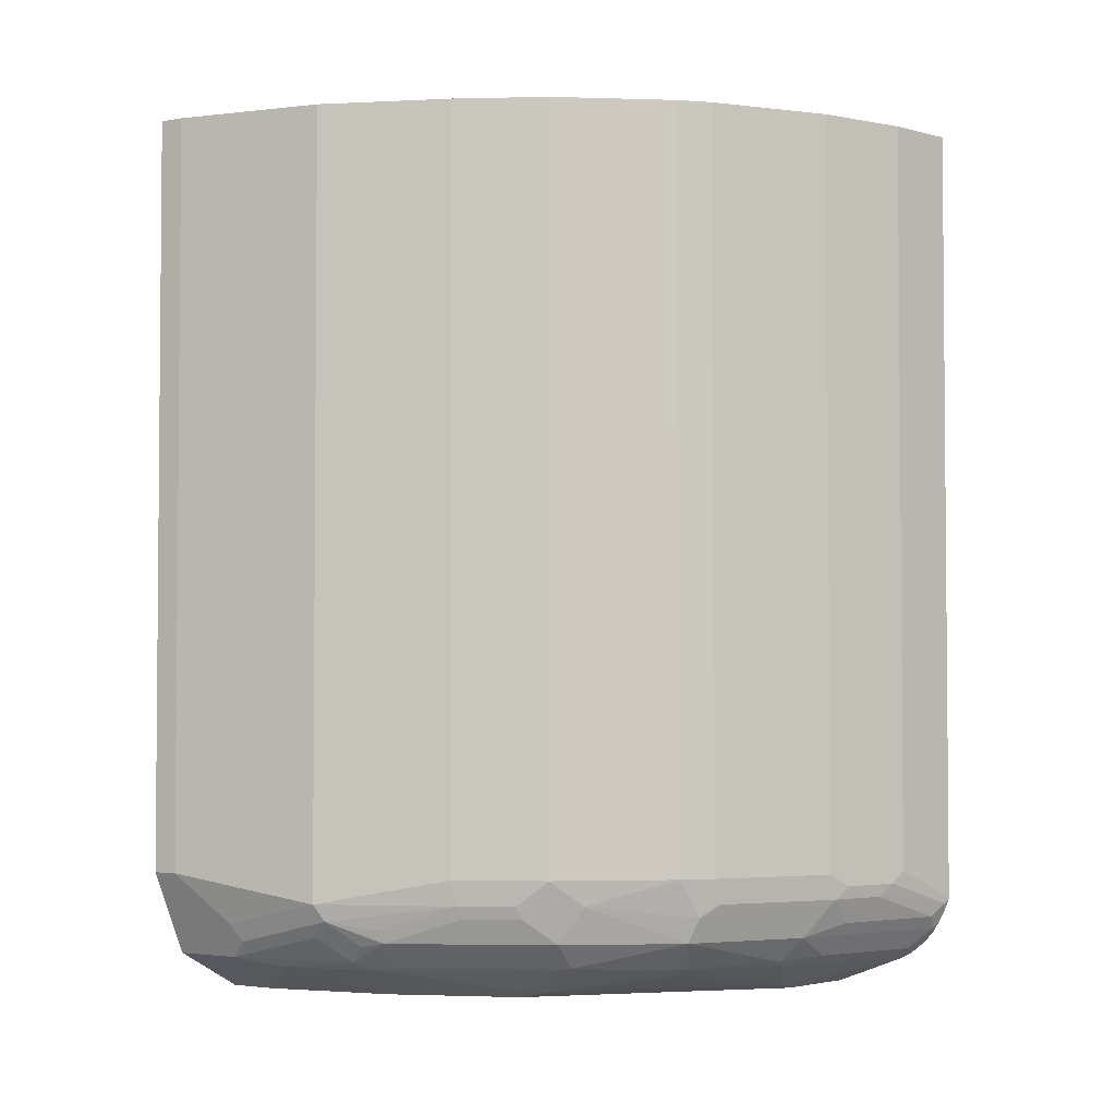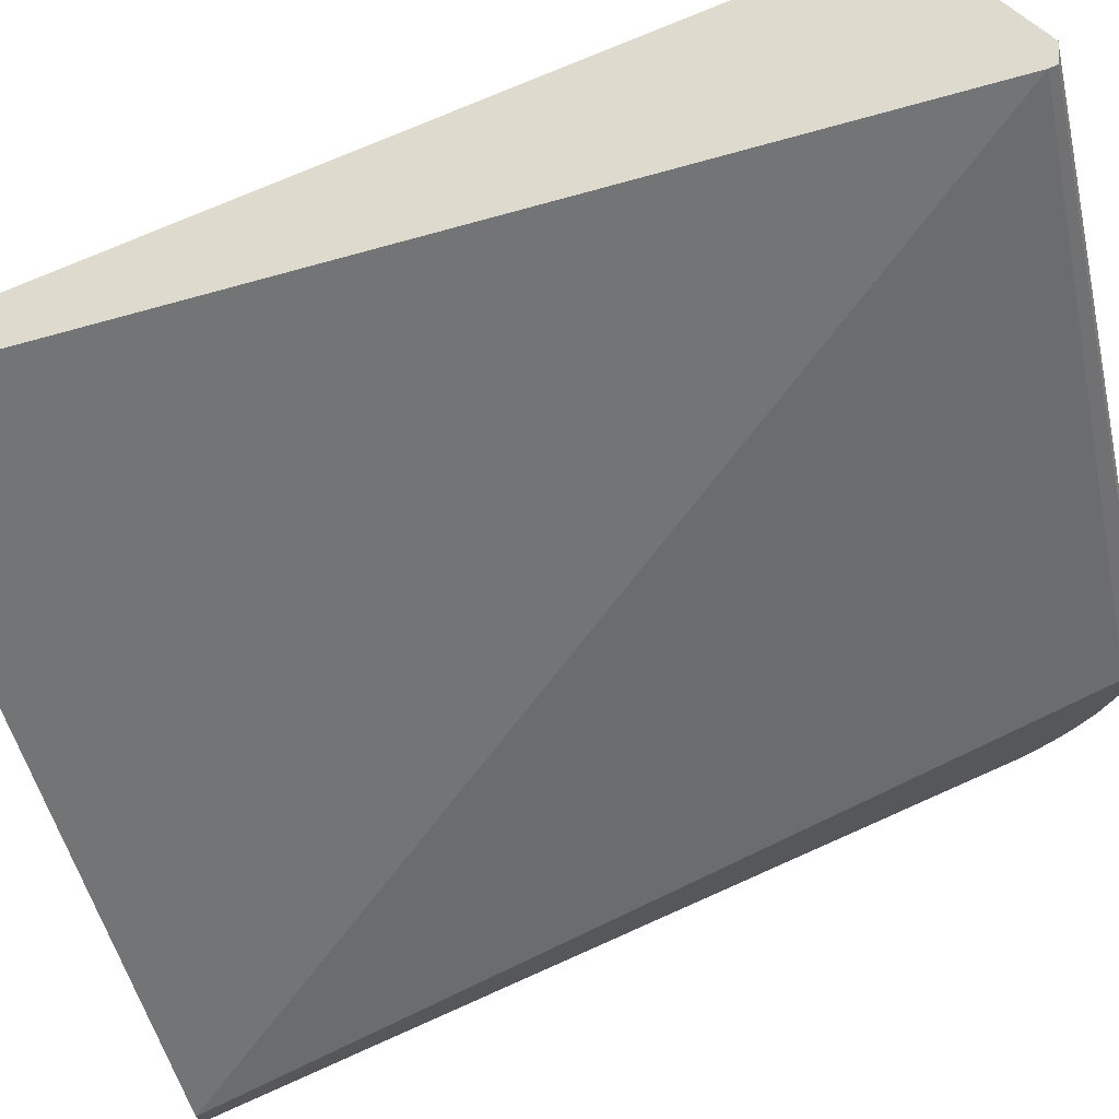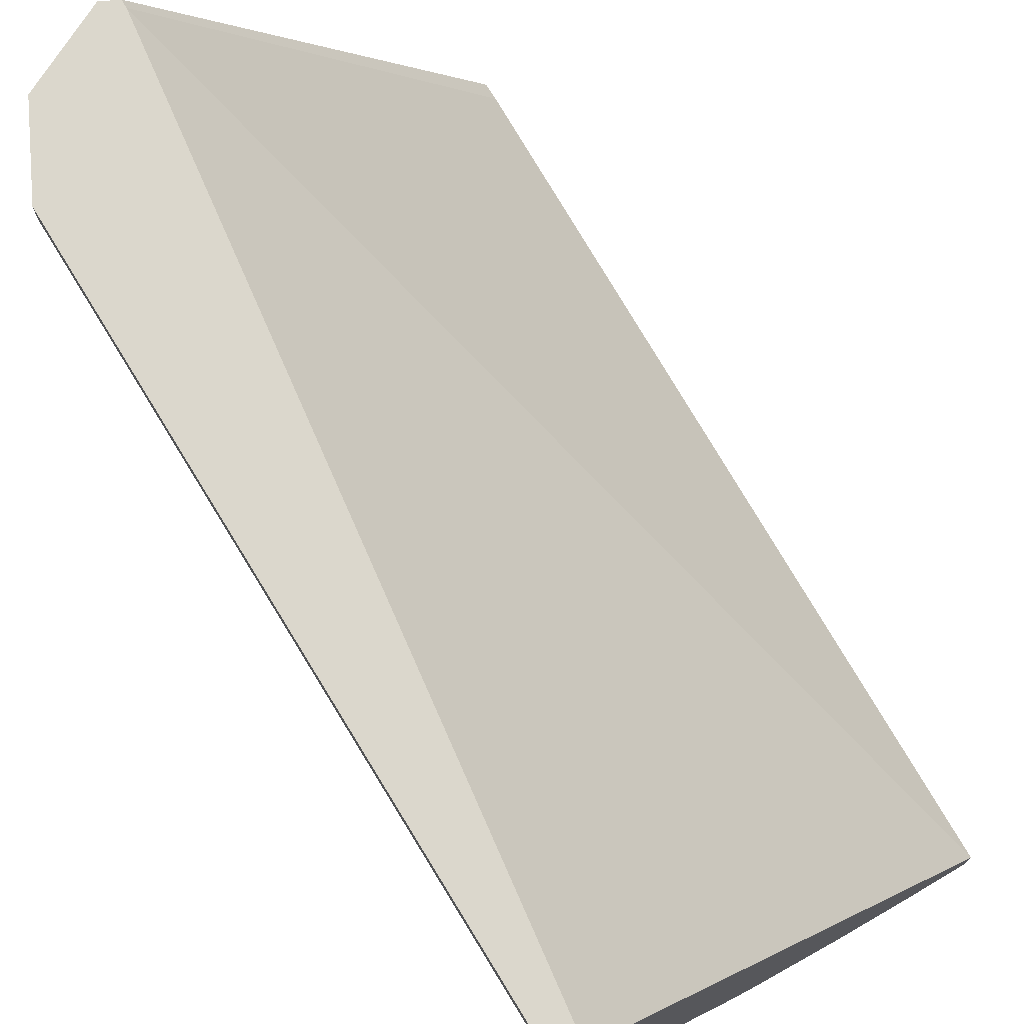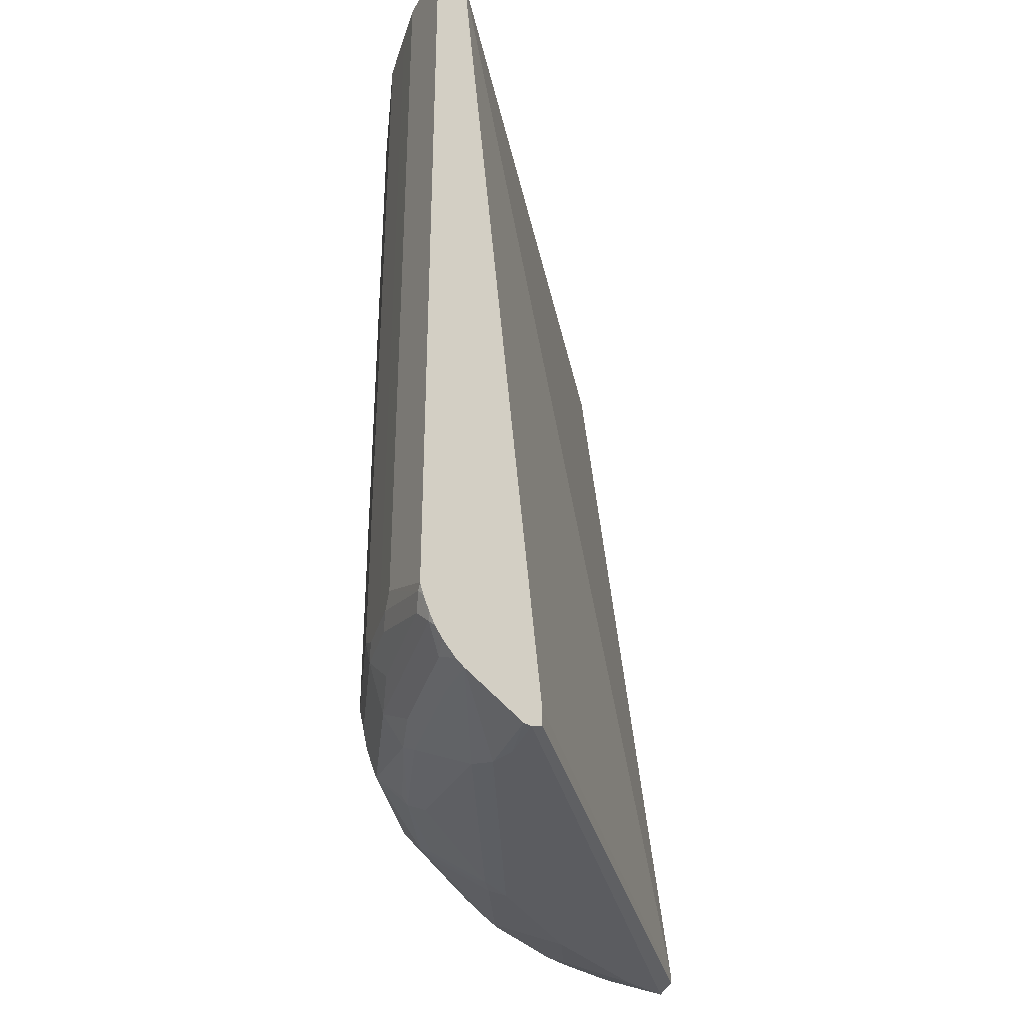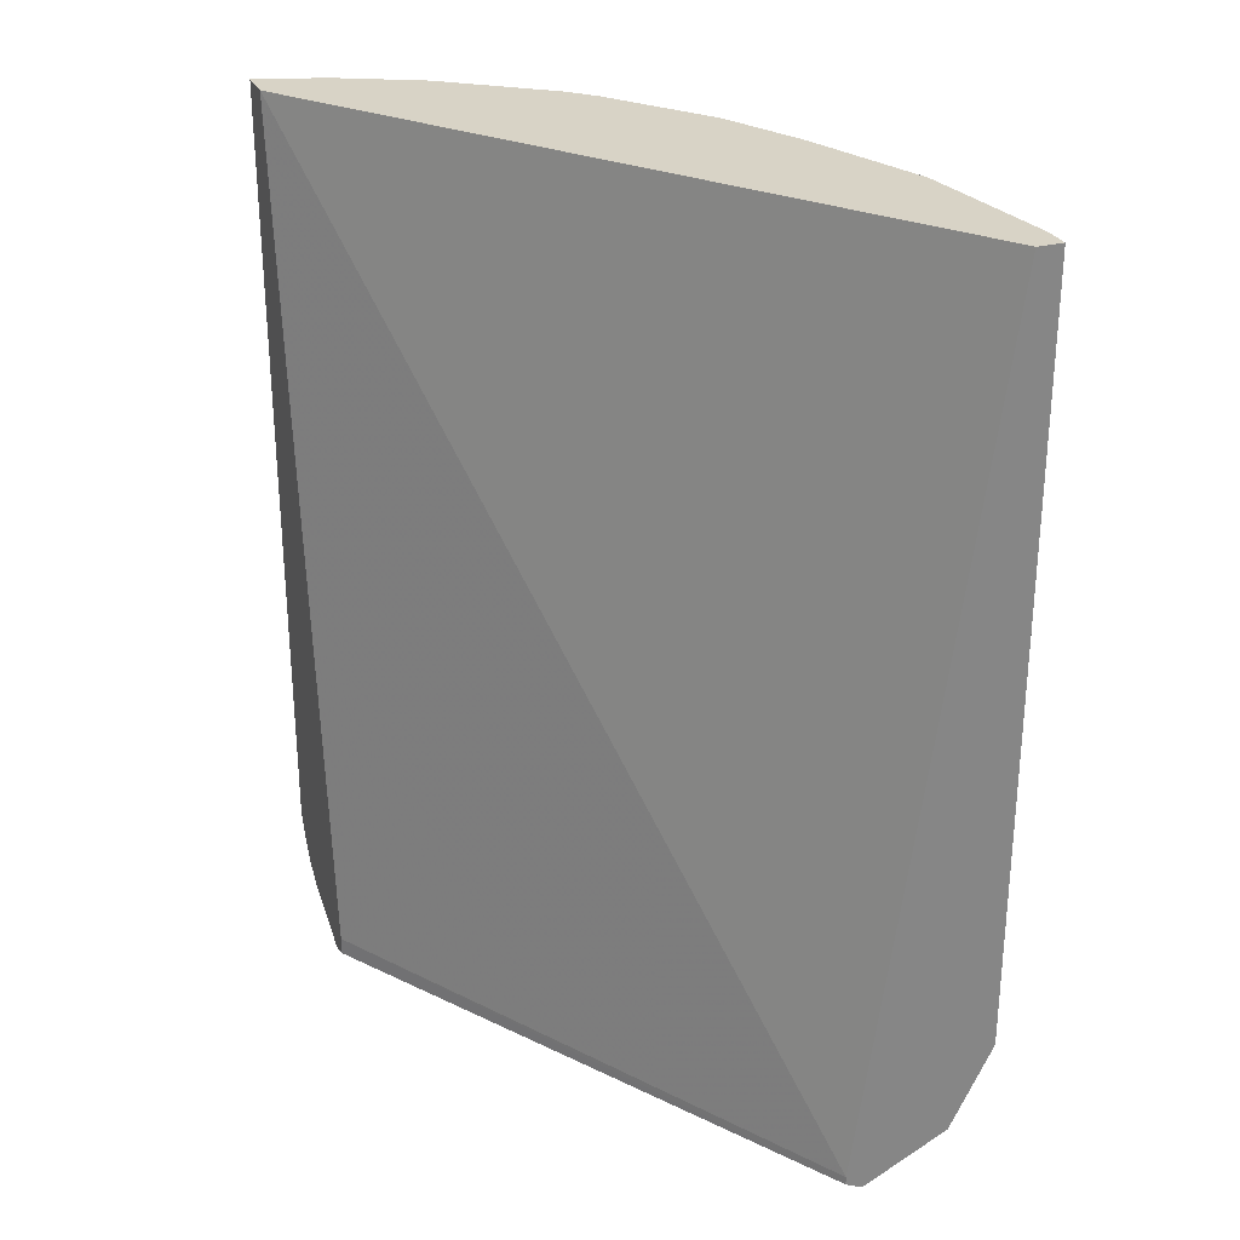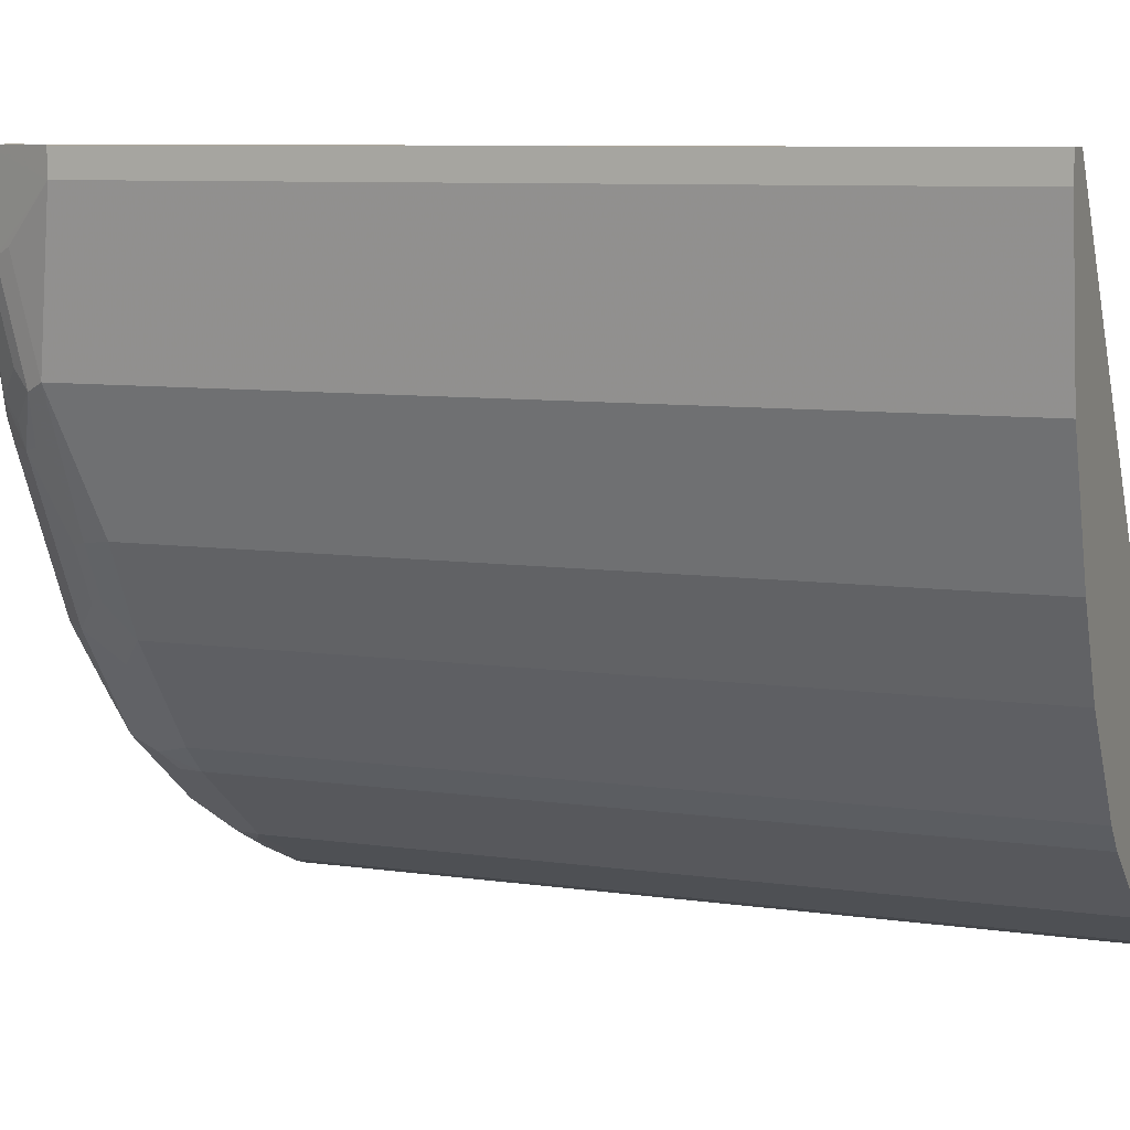
<metadata>
{"format":"obj","ext":"obj","renderer":"f3d","projection":"perspective","resolution":1024,"background":"white","views":[{"elev":-2.9,"azim":-59.0,"up":"+Z"},{"elev":71.1,"azim":65.8,"up":"+Y"},{"elev":73.3,"azim":-31.5,"up":"+Y"},{"elev":-34.8,"azim":47.2,"up":"+Z"},{"elev":28.1,"azim":159.0,"up":"+Z"},{"elev":8.4,"azim":-68.8,"up":"+Y"}]}
</metadata>
<code>
v -0.09594 -0.2669 -0.5887
v -0.09594 -0.2522 -0.5887
v -0.1239 -0.2581 -0.5887
v -0.09594 -0.2669 -0.9116
v -0.09596 -0.2514 -0.5887
v -0.09594 -0.2081 -0.9395
v -0.1377 -0.2512 -0.5887
v -0.1239 -0.2581 -0.8982
v -0.0981 -0.2659 -0.9137
v -0.09594 -0.2653 -0.9158
v -0.2787 -1.571e-05 -0.5887
v -0.2306 -1.571e-05 -0.9429
v -0.09594 -0.2081 -0.9468
v -0.2306 -1.571e-05 -0.9464
v -0.1583 -0.2409 -0.5887
v -0.1377 -0.2512 -0.8982
v -0.1291 -0.2555 -0.9034
v -0.1342 -0.2516 -0.9085
v -0.1033 -0.262 -0.9188
v -0.0981 -0.2607 -0.924
v -0.09594 -0.2623 -0.9219
v -0.2891 -1.571e-05 -0.5887
v -0.09594 -0.2133 -0.949
v -0.2375 -1.571e-05 -0.9498
v -0.1996 -0.2099 -0.5887
v -0.1583 -0.2409 -0.8982
v -0.1497 -0.2452 -0.9034
v -0.1549 -0.2413 -0.9085
v -0.1445 -0.2413 -0.9188
v -0.1394 -0.24 -0.924
v -0.1033 -0.2512 -0.9326
v -0.09594 -0.2596 -0.9262
v -0.2891 -0.01034 -0.5887
v -0.2891 -1.571e-05 -0.8879
v -0.09594 -0.2172 -0.9491
v -0.1136 -0.2065 -0.9498
v -0.2374 -0.02066 -0.9498
v -0.2443 -0.0241 -0.9464
v -0.2512 -0.01723 -0.9429
v -0.2478 -1.571e-05 -0.9447
v -0.2099 -0.1996 -0.5887
v -0.1996 -0.2099 -0.8982
v -0.1962 -0.2104 -0.9085
v -0.16 -0.2349 -0.9137
v -0.16 -0.2297 -0.924
v -0.1239 -0.2409 -0.9326
v -0.09594 -0.2561 -0.9302
v -0.1136 -0.2387 -0.9369
v -0.09594 -0.2477 -0.9367
v -0.09594 -0.2498 -0.9354
v -0.2787 -0.07228 -0.5887
v -0.2891 -0.01034 -0.8982
v -0.2891 -1.571e-05 -0.8982
v -0.1239 -0.2065 -0.9498
v -0.09594 -0.2457 -0.9377
v -0.2271 -0.07228 -0.9498
v -0.2581 -0.04132 -0.9395
v -0.265 -0.04474 -0.9361
v -0.2719 -0.02755 -0.9326
v -0.2684 -1.571e-05 -0.9344
v -0.2409 -0.1583 -0.5887
v -0.2099 -0.1996 -0.8982
v -0.2013 -0.2039 -0.9137
v -0.2013 -0.1987 -0.924
v -0.16 -0.2194 -0.9343
v -0.1445 -0.2306 -0.9326
v -0.1549 -0.2181 -0.9369
v -0.1342 -0.2078 -0.9472
v -0.2581 -0.1239 -0.5887
v -0.2787 -0.07228 -0.9085
v -0.2839 -1.571e-05 -0.9085
v -0.2736 -1.571e-05 -0.9292
v -0.2753 -0.03442 -0.9257
v -0.2787 -0.03098 -0.9188
v -0.2065 -0.1239 -0.9498
v -0.234 -0.07573 -0.9464
v -0.2547 -0.08605 -0.9361
v -0.2615 -0.07918 -0.9326
v -0.2719 -0.06883 -0.9223
v -0.2753 -0.07573 -0.9154
v -0.2719 -1.571e-05 -0.9326
v -0.2443 -0.1514 -0.5887
v -0.2409 -0.1583 -0.8982
v -0.2306 -0.1686 -0.9085
v -0.2323 -0.1574 -0.924
v -0.222 -0.1574 -0.9343
v -0.1927 -0.1893 -0.9361
v -0.191 -0.1936 -0.9343
v -0.1445 -0.1975 -0.9472
v -0.1859 -0.1858 -0.9395
v -0.2581 -0.1239 -0.8982
v -0.2555 -0.1252 -0.9085
v -0.1859 -0.1561 -0.9472
v -0.2065 -0.1355 -0.9472
v -0.2134 -0.1274 -0.9464
v -0.234 -0.1274 -0.9361
v -0.2426 -0.1162 -0.9343
v -0.2529 -0.09551 -0.9343
v -0.2633 -0.09551 -0.924
v -0.265 -0.08605 -0.9257
v -0.2658 -0.09423 -0.9188
v -0.2443 -0.1514 -0.8982
v -0.2452 -0.1458 -0.9085
v -0.2426 -0.1471 -0.9137
v -0.2529 -0.1265 -0.9137
v -0.2529 -0.1162 -0.924
v -0.2237 -0.148 -0.9361
v -0.2116 -0.1368 -0.9446
v -0.2168 -0.1561 -0.9369
f 59 72 81
f 59 80 73
f 59 79 80
f 59 78 79
f 57 76 58
f 58 76 77
f 56 95 76
f 103 105 104
f 56 76 57
f 58 78 59
f 58 77 78
f 64 86 87
f 61 82 102
f 61 102 83
f 62 83 84
f 62 84 63
f 63 84 64
f 64 85 86
f 64 87 88
f 64 88 65
f 56 75 95
f 64 84 85
f 65 88 87
f 59 81 60
f 54 55 68
f 42 63 43
f 54 68 89
f 65 87 67
f 39 58 59
f 39 59 40
f 40 59 60
f 41 61 83
f 41 83 62
f 42 62 63
f 44 63 64
f 44 64 45
f 45 64 65
f 45 65 66
f 46 66 67
f 48 55 49
f 48 67 68
f 48 68 55
f 51 70 91
f 51 91 69
f 52 53 71
f 52 71 72
f 52 72 59
f 52 59 73
f 52 73 74
f 52 74 70
f 54 89 75
f 65 67 66
f 89 90 93
f 68 87 90
f 85 106 97
f 85 97 86
f 86 97 96
f 86 96 107
f 86 107 95
f 86 95 108
f 86 108 94
f 86 94 109
f 86 109 87
f 87 109 94
f 87 94 90
f 90 94 93
f 91 92 103
f 91 103 102
f 92 101 105
f 92 105 103
f 94 108 95
f 95 107 96
f 97 106 99
f 97 99 98
f 99 106 105
f 99 105 101
f 38 58 39
f 85 105 106
f 85 104 105
f 83 85 84
f 83 104 85
f 68 90 89
f 69 91 102
f 69 102 82
f 70 74 73
f 70 73 80
f 70 80 92
f 70 92 91
f 75 89 93
f 75 93 94
f 75 94 95
f 76 95 77
f 67 87 68
f 77 95 96
f 77 97 98
f 77 98 78
f 78 98 99
f 78 99 100
f 78 100 80
f 78 80 79
f 80 100 99
f 80 99 101
f 80 101 92
f 83 102 103
f 83 103 104
f 77 96 97
f 38 57 58
f 20 30 46
f 37 56 57
f 2 6 5
f 3 7 16
f 3 16 8
f 4 8 9
f 4 9 10
f 5 6 12
f 5 12 11
f 6 13 14
f 6 14 12
f 7 15 26
f 7 26 16
f 8 16 17
f 8 17 9
f 9 17 18
f 9 18 19
f 9 19 20
f 9 20 10
f 10 20 21
f 11 12 14
f 11 14 24
f 11 24 40
f 11 40 60
f 11 60 81
f 1 6 2
f 11 81 72
f 1 13 6
f 1 35 23
f 37 57 38
f 1 2 5
f 1 5 11
f 1 11 22
f 1 22 33
f 1 33 51
f 1 51 69
f 1 69 82
f 1 82 61
f 1 61 41
f 1 41 25
f 1 15 7
f 1 7 3
f 1 3 8
f 1 8 4
f 1 4 10
f 1 10 21
f 1 21 32
f 1 32 47
f 1 47 50
f 1 50 49
f 1 49 55
f 1 55 35
f 1 23 13
f 11 72 71
f 1 25 15
f 11 53 34
f 25 41 62
f 25 62 42
f 26 42 43
f 26 43 28
f 26 28 27
f 28 43 63
f 28 63 44
f 28 44 45
f 28 45 29
f 29 45 30
f 30 45 66
f 30 66 46
f 31 47 32
f 31 46 67
f 31 67 48
f 31 48 49
f 31 49 50
f 33 52 70
f 33 70 51
f 34 53 52
f 35 54 36
f 11 71 53
f 35 55 54
f 24 39 40
f 24 38 39
f 31 50 47
f 24 56 37
f 13 23 14
f 24 37 38
f 11 34 22
f 14 23 24
f 15 25 42
f 16 26 27
f 16 27 17
f 17 27 28
f 17 28 18
f 18 28 29
f 18 29 19
f 15 42 26
f 23 35 36
f 24 36 54
f 19 29 30
f 23 36 24
f 24 75 56
f 22 52 33
f 24 54 75
f 22 34 52
f 20 32 21
f 20 31 32
f 20 46 31
f 19 30 20

</code>
